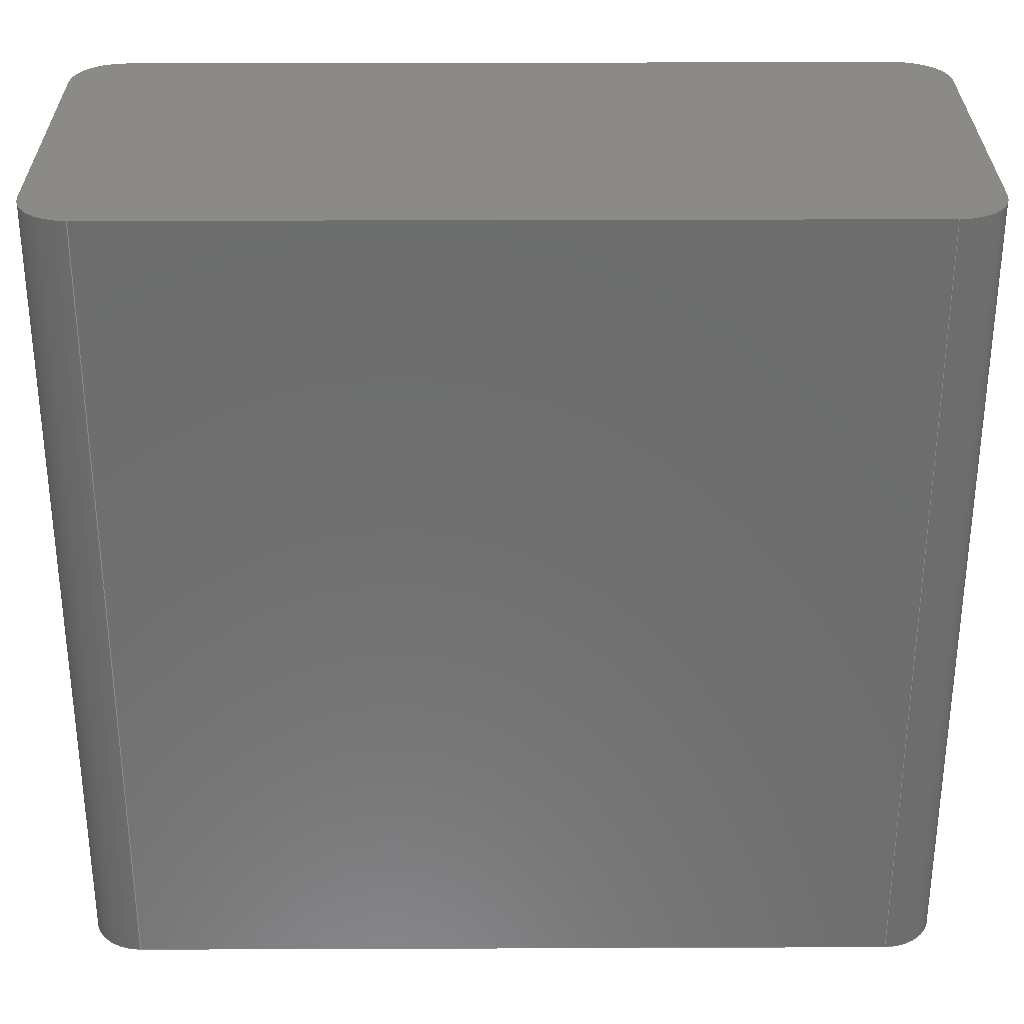
<metadata>
{"format":"step","ext":"step","renderer":"f3d","projection":"perspective","resolution":1024,"background":"white","views":[{"elev":30.3,"azim":-0.3,"up":"+Z"}]}
</metadata>
<code>
ISO-10303-21;
DATA;
#1=(NAMED_UNIT(*)PLANE_ANGLE_UNIT()SI_UNIT($,.RADIAN.));
#2=PLANE_ANGLE_MEASURE_WITH_UNIT(PLANE_ANGLE_MEASURE(0.01745),#1);
#3=(CONVERSION_BASED_UNIT('DEGREE',#2)NAMED_UNIT(#4)PLANE_ANGLE_UNIT());
#4=DIMENSIONAL_EXPONENTS(0,0,0,0,0,0,0);
#5=(NAMED_UNIT(*)SI_UNIT($,.STERADIAN.)SOLID_ANGLE_UNIT());
#6=(LENGTH_UNIT()NAMED_UNIT(*)SI_UNIT(.MILLI.,.METRE.));
#7=UNCERTAINTY_MEASURE_WITH_UNIT(LENGTH_MEASURE(1e-05),#6,'DISTANCE_ACCURACY_VALUE','Maximum Tolerance applied to model');
#8=(GEOMETRIC_REPRESENTATION_CONTEXT(3)GLOBAL_UNCERTAINTY_ASSIGNED_CONTEXT((#7))GLOBAL_UNIT_ASSIGNED_CONTEXT((#6,#3,#5))REPRESENTATION_CONTEXT('','USB-A Sizer'));
#9=CARTESIAN_POINT('',(0,0,0));
#10=DIRECTION('',(0,0,1));
#11=DIRECTION('',(1,0,0));
#12=AXIS2_PLACEMENT_3D('TS3D_PRODUCT_CSYS',#9,#10,#11);
#13=CARTESIAN_POINT('',(0,-3.1,30.8));
#14=DIRECTION('',(-0,1,0));
#15=DIRECTION('',(-1,-0,0));
#16=AXIS2_PLACEMENT_3D('',#13,#14,#15);
#17=PLANE('',#16);
#18=CARTESIAN_POINT('',(-6.05,-3.1,30.8));
#19=VERTEX_POINT('',#18);
#20=CARTESIAN_POINT('',(-6.05,-3.1,18));
#21=VERTEX_POINT('',#20);
#22=CARTESIAN_POINT('',(-6.05,-3.1,30.8));
#23=DIRECTION('',(0,0,-1));
#24=VECTOR('',#23,12.8);
#25=LINE('',#22,#24);
#26=EDGE_CURVE('',#19,#21,#25,.T.);
#27=ORIENTED_EDGE('',*,*,#26,.T.);
#28=CARTESIAN_POINT('',(6.05,-3.1,18));
#29=VERTEX_POINT('',#28);
#30=CARTESIAN_POINT('',(-6.05,-3.1,18));
#31=DIRECTION('',(1,0,0));
#32=VECTOR('',#31,12.1);
#33=LINE('',#30,#32);
#34=EDGE_CURVE('',#21,#29,#33,.T.);
#35=ORIENTED_EDGE('',*,*,#34,.T.);
#36=CARTESIAN_POINT('',(6.05,-3.1,30.8));
#37=VERTEX_POINT('',#36);
#38=CARTESIAN_POINT('',(6.05,-3.1,30.8));
#39=DIRECTION('',(0,0,-1));
#40=VECTOR('',#39,12.8);
#41=LINE('',#38,#40);
#42=EDGE_CURVE('',#37,#29,#41,.T.);
#43=ORIENTED_EDGE('',*,*,#42,.F.);
#44=CARTESIAN_POINT('',(-6.05,-3.1,30.8));
#45=DIRECTION('',(1,0,0));
#46=VECTOR('',#45,12.1);
#47=LINE('',#44,#46);
#48=EDGE_CURVE('',#19,#37,#47,.T.);
#49=ORIENTED_EDGE('',*,*,#48,.F.);
#50=EDGE_LOOP('',(#27,#35,#43,#49));
#51=FACE_BOUND('',#50,.T.);
#52=ADVANCED_FACE('',(#51),#17,.F.);
#53=CARTESIAN_POINT('',(6.05,-2.3,30.8));
#54=DIRECTION('',(0,0,-1));
#55=DIRECTION('',(-1,0,0));
#56=AXIS2_PLACEMENT_3D('',#53,#54,#55);
#57=CYLINDRICAL_SURFACE('',#56,0.8);
#58=ORIENTED_EDGE('',*,*,#42,.T.);
#59=CARTESIAN_POINT('',(6.85,-2.3,18));
#60=VERTEX_POINT('',#59);
#61=CARTESIAN_POINT('',(6.05,-2.3,18));
#62=DIRECTION('',(0,0,1));
#63=DIRECTION('',(1,0,-0));
#64=AXIS2_PLACEMENT_3D('',#61,#62,#63);
#65=CIRCLE('',#64,0.8);
#66=EDGE_CURVE('',#29,#60,#65,.T.);
#67=ORIENTED_EDGE('',*,*,#66,.T.);
#68=CARTESIAN_POINT('',(6.85,-2.3,30.8));
#69=VERTEX_POINT('',#68);
#70=CARTESIAN_POINT('',(6.85,-2.3,30.8));
#71=DIRECTION('',(0,0,-1));
#72=VECTOR('',#71,12.8);
#73=LINE('',#70,#72);
#74=EDGE_CURVE('',#69,#60,#73,.T.);
#75=ORIENTED_EDGE('',*,*,#74,.F.);
#76=CARTESIAN_POINT('',(6.05,-2.3,30.8));
#77=DIRECTION('',(0,0,1));
#78=DIRECTION('',(1,0,-0));
#79=AXIS2_PLACEMENT_3D('',#76,#77,#78);
#80=CIRCLE('',#79,0.8);
#81=EDGE_CURVE('',#37,#69,#80,.T.);
#82=ORIENTED_EDGE('',*,*,#81,.F.);
#83=EDGE_LOOP('',(#58,#67,#75,#82));
#84=FACE_BOUND('',#83,.T.);
#85=ADVANCED_FACE('',(#84),#57,.T.);
#86=CARTESIAN_POINT('',(6.85,0,30.8));
#87=DIRECTION('',(-1,-0,0));
#88=DIRECTION('',(0,-1,0));
#89=AXIS2_PLACEMENT_3D('',#86,#87,#88);
#90=PLANE('',#89);
#91=ORIENTED_EDGE('',*,*,#74,.T.);
#92=CARTESIAN_POINT('',(6.85,2.3,18));
#93=VERTEX_POINT('',#92);
#94=CARTESIAN_POINT('',(6.85,-2.3,18));
#95=DIRECTION('',(-0,1,0));
#96=VECTOR('',#95,4.6);
#97=LINE('',#94,#96);
#98=EDGE_CURVE('',#60,#93,#97,.T.);
#99=ORIENTED_EDGE('',*,*,#98,.T.);
#100=CARTESIAN_POINT('',(6.85,2.3,30.8));
#101=VERTEX_POINT('',#100);
#102=CARTESIAN_POINT('',(6.85,2.3,30.8));
#103=DIRECTION('',(0,0,-1));
#104=VECTOR('',#103,12.8);
#105=LINE('',#102,#104);
#106=EDGE_CURVE('',#101,#93,#105,.T.);
#107=ORIENTED_EDGE('',*,*,#106,.F.);
#108=CARTESIAN_POINT('',(6.85,-2.3,30.8));
#109=DIRECTION('',(-0,1,0));
#110=VECTOR('',#109,4.6);
#111=LINE('',#108,#110);
#112=EDGE_CURVE('',#69,#101,#111,.T.);
#113=ORIENTED_EDGE('',*,*,#112,.F.);
#114=EDGE_LOOP('',(#91,#99,#107,#113));
#115=FACE_BOUND('',#114,.T.);
#116=ADVANCED_FACE('',(#115),#90,.F.);
#117=CARTESIAN_POINT('',(6.05,2.3,30.8));
#118=DIRECTION('',(0,0,-1));
#119=DIRECTION('',(-1,0,0));
#120=AXIS2_PLACEMENT_3D('',#117,#118,#119);
#121=CYLINDRICAL_SURFACE('',#120,0.8);
#122=ORIENTED_EDGE('',*,*,#106,.T.);
#123=CARTESIAN_POINT('',(6.05,3.1,18));
#124=VERTEX_POINT('',#123);
#125=CARTESIAN_POINT('',(6.05,2.3,18));
#126=DIRECTION('',(0,0,1));
#127=DIRECTION('',(1,0,-0));
#128=AXIS2_PLACEMENT_3D('',#125,#126,#127);
#129=CIRCLE('',#128,0.8);
#130=EDGE_CURVE('',#93,#124,#129,.T.);
#131=ORIENTED_EDGE('',*,*,#130,.T.);
#132=CARTESIAN_POINT('',(6.05,3.1,30.8));
#133=VERTEX_POINT('',#132);
#134=CARTESIAN_POINT('',(6.05,3.1,30.8));
#135=DIRECTION('',(0,0,-1));
#136=VECTOR('',#135,12.8);
#137=LINE('',#134,#136);
#138=EDGE_CURVE('',#133,#124,#137,.T.);
#139=ORIENTED_EDGE('',*,*,#138,.F.);
#140=CARTESIAN_POINT('',(6.05,2.3,30.8));
#141=DIRECTION('',(0,0,1));
#142=DIRECTION('',(1,0,-0));
#143=AXIS2_PLACEMENT_3D('',#140,#141,#142);
#144=CIRCLE('',#143,0.8);
#145=EDGE_CURVE('',#101,#133,#144,.T.);
#146=ORIENTED_EDGE('',*,*,#145,.F.);
#147=EDGE_LOOP('',(#122,#131,#139,#146));
#148=FACE_BOUND('',#147,.T.);
#149=ADVANCED_FACE('',(#148),#121,.T.);
#150=CARTESIAN_POINT('',(-0,3.1,30.8));
#151=DIRECTION('',(0,-1,0));
#152=DIRECTION('',(1,0,0));
#153=AXIS2_PLACEMENT_3D('',#150,#151,#152);
#154=PLANE('',#153);
#155=ORIENTED_EDGE('',*,*,#138,.T.);
#156=CARTESIAN_POINT('',(-6.05,3.1,18));
#157=VERTEX_POINT('',#156);
#158=CARTESIAN_POINT('',(6.05,3.1,18));
#159=DIRECTION('',(-1,-0,0));
#160=VECTOR('',#159,12.1);
#161=LINE('',#158,#160);
#162=EDGE_CURVE('',#124,#157,#161,.T.);
#163=ORIENTED_EDGE('',*,*,#162,.T.);
#164=CARTESIAN_POINT('',(-6.05,3.1,30.8));
#165=VERTEX_POINT('',#164);
#166=CARTESIAN_POINT('',(-6.05,3.1,30.8));
#167=DIRECTION('',(0,0,-1));
#168=VECTOR('',#167,12.8);
#169=LINE('',#166,#168);
#170=EDGE_CURVE('',#165,#157,#169,.T.);
#171=ORIENTED_EDGE('',*,*,#170,.F.);
#172=CARTESIAN_POINT('',(6.05,3.1,30.8));
#173=DIRECTION('',(-1,-0,0));
#174=VECTOR('',#173,12.1);
#175=LINE('',#172,#174);
#176=EDGE_CURVE('',#133,#165,#175,.T.);
#177=ORIENTED_EDGE('',*,*,#176,.F.);
#178=EDGE_LOOP('',(#155,#163,#171,#177));
#179=FACE_BOUND('',#178,.T.);
#180=ADVANCED_FACE('',(#179),#154,.F.);
#181=CARTESIAN_POINT('',(-6.05,2.3,30.8));
#182=DIRECTION('',(0,0,-1));
#183=DIRECTION('',(-1,0,0));
#184=AXIS2_PLACEMENT_3D('',#181,#182,#183);
#185=CYLINDRICAL_SURFACE('',#184,0.8);
#186=ORIENTED_EDGE('',*,*,#170,.T.);
#187=CARTESIAN_POINT('',(-6.85,2.3,18));
#188=VERTEX_POINT('',#187);
#189=CARTESIAN_POINT('',(-6.05,2.3,18));
#190=DIRECTION('',(0,0,1));
#191=DIRECTION('',(1,0,-0));
#192=AXIS2_PLACEMENT_3D('',#189,#190,#191);
#193=CIRCLE('',#192,0.8);
#194=EDGE_CURVE('',#157,#188,#193,.T.);
#195=ORIENTED_EDGE('',*,*,#194,.T.);
#196=CARTESIAN_POINT('',(-6.85,2.3,30.8));
#197=VERTEX_POINT('',#196);
#198=CARTESIAN_POINT('',(-6.85,2.3,30.8));
#199=DIRECTION('',(0,0,-1));
#200=VECTOR('',#199,12.8);
#201=LINE('',#198,#200);
#202=EDGE_CURVE('',#197,#188,#201,.T.);
#203=ORIENTED_EDGE('',*,*,#202,.F.);
#204=CARTESIAN_POINT('',(-6.05,2.3,30.8));
#205=DIRECTION('',(0,0,1));
#206=DIRECTION('',(1,0,-0));
#207=AXIS2_PLACEMENT_3D('',#204,#205,#206);
#208=CIRCLE('',#207,0.8);
#209=EDGE_CURVE('',#165,#197,#208,.T.);
#210=ORIENTED_EDGE('',*,*,#209,.F.);
#211=EDGE_LOOP('',(#186,#195,#203,#210));
#212=FACE_BOUND('',#211,.T.);
#213=ADVANCED_FACE('',(#212),#185,.T.);
#214=CARTESIAN_POINT('',(-6.85,-0,30.8));
#215=DIRECTION('',(1,0,0));
#216=DIRECTION('',(-0,1,0));
#217=AXIS2_PLACEMENT_3D('',#214,#215,#216);
#218=PLANE('',#217);
#219=ORIENTED_EDGE('',*,*,#202,.T.);
#220=CARTESIAN_POINT('',(-6.85,-2.3,18));
#221=VERTEX_POINT('',#220);
#222=CARTESIAN_POINT('',(-6.85,2.3,18));
#223=DIRECTION('',(0,-1,0));
#224=VECTOR('',#223,4.6);
#225=LINE('',#222,#224);
#226=EDGE_CURVE('',#188,#221,#225,.T.);
#227=ORIENTED_EDGE('',*,*,#226,.T.);
#228=CARTESIAN_POINT('',(-6.85,-2.3,30.8));
#229=VERTEX_POINT('',#228);
#230=CARTESIAN_POINT('',(-6.85,-2.3,30.8));
#231=DIRECTION('',(0,0,-1));
#232=VECTOR('',#231,12.8);
#233=LINE('',#230,#232);
#234=EDGE_CURVE('',#229,#221,#233,.T.);
#235=ORIENTED_EDGE('',*,*,#234,.F.);
#236=CARTESIAN_POINT('',(-6.85,2.3,30.8));
#237=DIRECTION('',(0,-1,0));
#238=VECTOR('',#237,4.6);
#239=LINE('',#236,#238);
#240=EDGE_CURVE('',#197,#229,#239,.T.);
#241=ORIENTED_EDGE('',*,*,#240,.F.);
#242=EDGE_LOOP('',(#219,#227,#235,#241));
#243=FACE_BOUND('',#242,.T.);
#244=ADVANCED_FACE('',(#243),#218,.F.);
#245=CARTESIAN_POINT('',(-6.05,-2.3,30.8));
#246=DIRECTION('',(0,0,-1));
#247=DIRECTION('',(-1,0,0));
#248=AXIS2_PLACEMENT_3D('',#245,#246,#247);
#249=CYLINDRICAL_SURFACE('',#248,0.8);
#250=ORIENTED_EDGE('',*,*,#234,.T.);
#251=CARTESIAN_POINT('',(-6.05,-2.3,18));
#252=DIRECTION('',(0,0,1));
#253=DIRECTION('',(1,0,-0));
#254=AXIS2_PLACEMENT_3D('',#251,#252,#253);
#255=CIRCLE('',#254,0.8);
#256=EDGE_CURVE('',#221,#21,#255,.T.);
#257=ORIENTED_EDGE('',*,*,#256,.T.);
#258=ORIENTED_EDGE('',*,*,#26,.F.);
#259=CARTESIAN_POINT('',(-6.05,-2.3,30.8));
#260=DIRECTION('',(0,0,1));
#261=DIRECTION('',(1,0,-0));
#262=AXIS2_PLACEMENT_3D('',#259,#260,#261);
#263=CIRCLE('',#262,0.8);
#264=EDGE_CURVE('',#229,#19,#263,.T.);
#265=ORIENTED_EDGE('',*,*,#264,.F.);
#266=EDGE_LOOP('',(#250,#257,#258,#265));
#267=FACE_BOUND('',#266,.T.);
#268=ADVANCED_FACE('',(#267),#249,.T.);
#269=CARTESIAN_POINT('',(0,0,30.8));
#270=DIRECTION('',(0,0,1));
#271=DIRECTION('',(0,-1,0));
#272=AXIS2_PLACEMENT_3D('',#269,#270,#271);
#273=PLANE('',#272);
#274=ORIENTED_EDGE('',*,*,#48,.T.);
#275=ORIENTED_EDGE('',*,*,#81,.T.);
#276=ORIENTED_EDGE('',*,*,#112,.T.);
#277=ORIENTED_EDGE('',*,*,#145,.T.);
#278=ORIENTED_EDGE('',*,*,#176,.T.);
#279=ORIENTED_EDGE('',*,*,#209,.T.);
#280=ORIENTED_EDGE('',*,*,#240,.T.);
#281=ORIENTED_EDGE('',*,*,#264,.T.);
#282=EDGE_LOOP('',(#274,#275,#276,#277,#278,#279,#280,#281));
#283=FACE_BOUND('',#282,.T.);
#284=ADVANCED_FACE('',(#283),#273,.T.);
#285=CARTESIAN_POINT('',(0,-2.3,30));
#286=DIRECTION('',(-0,1,0));
#287=DIRECTION('',(-1,-0,0));
#288=AXIS2_PLACEMENT_3D('',#285,#286,#287);
#289=PLANE('',#288);
#290=CARTESIAN_POINT('',(-6.05,-2.3,18));
#291=VERTEX_POINT('',#290);
#292=CARTESIAN_POINT('',(6.05,-2.3,18));
#293=VERTEX_POINT('',#292);
#294=CARTESIAN_POINT('',(-6.05,-2.3,18));
#295=DIRECTION('',(1,0,0));
#296=VECTOR('',#295,12.1);
#297=LINE('',#294,#296);
#298=EDGE_CURVE('',#291,#293,#297,.T.);
#299=ORIENTED_EDGE('',*,*,#298,.F.);
#300=CARTESIAN_POINT('',(-6.05,-2.3,30));
#301=VERTEX_POINT('',#300);
#302=CARTESIAN_POINT('',(-6.05,-2.3,30));
#303=DIRECTION('',(0,0,-1));
#304=VECTOR('',#303,12);
#305=LINE('',#302,#304);
#306=EDGE_CURVE('',#301,#291,#305,.T.);
#307=ORIENTED_EDGE('',*,*,#306,.F.);
#308=CARTESIAN_POINT('',(6.05,-2.3,30));
#309=VERTEX_POINT('',#308);
#310=CARTESIAN_POINT('',(-6.05,-2.3,30));
#311=DIRECTION('',(1,0,0));
#312=VECTOR('',#311,12.1);
#313=LINE('',#310,#312);
#314=EDGE_CURVE('',#301,#309,#313,.T.);
#315=ORIENTED_EDGE('',*,*,#314,.T.);
#316=CARTESIAN_POINT('',(6.05,-2.3,30));
#317=DIRECTION('',(0,0,-1));
#318=VECTOR('',#317,12);
#319=LINE('',#316,#318);
#320=EDGE_CURVE('',#309,#293,#319,.T.);
#321=ORIENTED_EDGE('',*,*,#320,.T.);
#322=EDGE_LOOP('',(#299,#307,#315,#321));
#323=FACE_BOUND('',#322,.T.);
#324=ADVANCED_FACE('',(#323),#289,.T.);
#325=CARTESIAN_POINT('',(-6.05,-0,30));
#326=DIRECTION('',(1,0,0));
#327=DIRECTION('',(-0,1,0));
#328=AXIS2_PLACEMENT_3D('',#325,#326,#327);
#329=PLANE('',#328);
#330=CARTESIAN_POINT('',(-6.05,2.3,18));
#331=VERTEX_POINT('',#330);
#332=CARTESIAN_POINT('',(-6.05,2.3,18));
#333=DIRECTION('',(0,-1,0));
#334=VECTOR('',#333,4.6);
#335=LINE('',#332,#334);
#336=EDGE_CURVE('',#331,#291,#335,.T.);
#337=ORIENTED_EDGE('',*,*,#336,.F.);
#338=CARTESIAN_POINT('',(-6.05,2.3,30));
#339=VERTEX_POINT('',#338);
#340=CARTESIAN_POINT('',(-6.05,2.3,30));
#341=DIRECTION('',(0,0,-1));
#342=VECTOR('',#341,12);
#343=LINE('',#340,#342);
#344=EDGE_CURVE('',#339,#331,#343,.T.);
#345=ORIENTED_EDGE('',*,*,#344,.F.);
#346=CARTESIAN_POINT('',(-6.05,2.3,30));
#347=DIRECTION('',(0,-1,0));
#348=VECTOR('',#347,4.6);
#349=LINE('',#346,#348);
#350=EDGE_CURVE('',#339,#301,#349,.T.);
#351=ORIENTED_EDGE('',*,*,#350,.T.);
#352=ORIENTED_EDGE('',*,*,#306,.T.);
#353=EDGE_LOOP('',(#337,#345,#351,#352));
#354=FACE_BOUND('',#353,.T.);
#355=ADVANCED_FACE('',(#354),#329,.T.);
#356=CARTESIAN_POINT('',(-0,2.3,30));
#357=DIRECTION('',(0,-1,0));
#358=DIRECTION('',(1,0,0));
#359=AXIS2_PLACEMENT_3D('',#356,#357,#358);
#360=PLANE('',#359);
#361=CARTESIAN_POINT('',(6.05,2.3,18));
#362=VERTEX_POINT('',#361);
#363=CARTESIAN_POINT('',(6.05,2.3,18));
#364=DIRECTION('',(-1,-0,0));
#365=VECTOR('',#364,12.1);
#366=LINE('',#363,#365);
#367=EDGE_CURVE('',#362,#331,#366,.T.);
#368=ORIENTED_EDGE('',*,*,#367,.F.);
#369=CARTESIAN_POINT('',(6.05,2.3,30));
#370=VERTEX_POINT('',#369);
#371=CARTESIAN_POINT('',(6.05,2.3,30));
#372=DIRECTION('',(0,0,-1));
#373=VECTOR('',#372,12);
#374=LINE('',#371,#373);
#375=EDGE_CURVE('',#370,#362,#374,.T.);
#376=ORIENTED_EDGE('',*,*,#375,.F.);
#377=CARTESIAN_POINT('',(6.05,2.3,30));
#378=DIRECTION('',(-1,-0,0));
#379=VECTOR('',#378,12.1);
#380=LINE('',#377,#379);
#381=EDGE_CURVE('',#370,#339,#380,.T.);
#382=ORIENTED_EDGE('',*,*,#381,.T.);
#383=ORIENTED_EDGE('',*,*,#344,.T.);
#384=EDGE_LOOP('',(#368,#376,#382,#383));
#385=FACE_BOUND('',#384,.T.);
#386=ADVANCED_FACE('',(#385),#360,.T.);
#387=CARTESIAN_POINT('',(6.05,0,30));
#388=DIRECTION('',(-1,-0,0));
#389=DIRECTION('',(0,-1,0));
#390=AXIS2_PLACEMENT_3D('',#387,#388,#389);
#391=PLANE('',#390);
#392=CARTESIAN_POINT('',(6.05,-2.3,18));
#393=DIRECTION('',(-0,1,0));
#394=VECTOR('',#393,4.6);
#395=LINE('',#392,#394);
#396=EDGE_CURVE('',#293,#362,#395,.T.);
#397=ORIENTED_EDGE('',*,*,#396,.F.);
#398=ORIENTED_EDGE('',*,*,#320,.F.);
#399=CARTESIAN_POINT('',(6.05,-2.3,30));
#400=DIRECTION('',(-0,1,0));
#401=VECTOR('',#400,4.6);
#402=LINE('',#399,#401);
#403=EDGE_CURVE('',#309,#370,#402,.T.);
#404=ORIENTED_EDGE('',*,*,#403,.T.);
#405=ORIENTED_EDGE('',*,*,#375,.T.);
#406=EDGE_LOOP('',(#397,#398,#404,#405));
#407=FACE_BOUND('',#406,.T.);
#408=ADVANCED_FACE('',(#407),#391,.T.);
#409=CARTESIAN_POINT('',(0,0,18));
#410=DIRECTION('',(0,0,1));
#411=DIRECTION('',(0,-1,0));
#412=AXIS2_PLACEMENT_3D('',#409,#410,#411);
#413=PLANE('',#412);
#414=ORIENTED_EDGE('',*,*,#298,.T.);
#415=ORIENTED_EDGE('',*,*,#396,.T.);
#416=ORIENTED_EDGE('',*,*,#367,.T.);
#417=ORIENTED_EDGE('',*,*,#336,.T.);
#418=EDGE_LOOP('',(#414,#415,#416,#417));
#419=FACE_BOUND('',#418,.T.);
#420=ORIENTED_EDGE('',*,*,#34,.F.);
#421=ORIENTED_EDGE('',*,*,#256,.F.);
#422=ORIENTED_EDGE('',*,*,#226,.F.);
#423=ORIENTED_EDGE('',*,*,#194,.F.);
#424=ORIENTED_EDGE('',*,*,#162,.F.);
#425=ORIENTED_EDGE('',*,*,#130,.F.);
#426=ORIENTED_EDGE('',*,*,#98,.F.);
#427=ORIENTED_EDGE('',*,*,#66,.F.);
#428=EDGE_LOOP('',(#420,#421,#422,#423,#424,#425,#426,#427));
#429=FACE_BOUND('',#428,.T.);
#430=ADVANCED_FACE('',(#419,#429),#413,.F.);
#431=CARTESIAN_POINT('',(0,0,30));
#432=DIRECTION('',(0,0,1));
#433=DIRECTION('',(0,-1,0));
#434=AXIS2_PLACEMENT_3D('',#431,#432,#433);
#435=PLANE('',#434);
#436=ORIENTED_EDGE('',*,*,#314,.F.);
#437=ORIENTED_EDGE('',*,*,#350,.F.);
#438=ORIENTED_EDGE('',*,*,#381,.F.);
#439=ORIENTED_EDGE('',*,*,#403,.F.);
#440=EDGE_LOOP('',(#436,#437,#438,#439));
#441=FACE_BOUND('',#440,.T.);
#442=ADVANCED_FACE('',(#441),#435,.F.);
#443=CLOSED_SHELL('',(#52,#85,#116,#149,#180,#213,#244,#268,#284,#324,#355,#386,#408,#430,#442));
#444=MANIFOLD_SOLID_BREP('USB-A Sizer',#443);
#445=COLOUR_RGB('',0.6275,0.6275,0.6431);
#446=FILL_AREA_STYLE_COLOUR('',#445);
#447=FILL_AREA_STYLE('',(#446));
#448=SURFACE_STYLE_FILL_AREA(#447);
#449=SURFACE_SIDE_STYLE('',(#448));
#450=SURFACE_STYLE_USAGE(.BOTH.,#449);
#451=PRESENTATION_STYLE_ASSIGNMENT((#450));
#452=STYLED_ITEM('',(#451),#444);
#453=SHAPE_REPRESENTATION('USB-A Sizer',(#12),#8);
#454=ADVANCED_BREP_SHAPE_REPRESENTATION('USB-A Sizer',(#444),#8);
#455=SHAPE_REPRESENTATION_RELATIONSHIP('','',#453,#454);
#456=CARTESIAN_POINT('',(0,0,0));
#457=DIRECTION('',(0,0,1));
#458=DIRECTION('',(1,0,0));
#459=AXIS2_PLACEMENT_3D('',#456,#457,#458);
#460=MAPPED_ITEM('',#461,#459);
#461=REPRESENTATION_MAP(#459,#453);
#462=APPLICATION_CONTEXT('Managed model based 3d engineering');
#463=APPLICATION_PROTOCOL_DEFINITION('international standard','ap242_managed_model_based_3d_engineering',2014,#462);
#464=PRODUCT_CONTEXT('',#462,'mechanical');
#465=PRODUCT_DEFINITION_CONTEXT('part definition',#462,'design');
#466=PRODUCT('USB-A Sizer','USB-A Sizer','',(#464));
#467=PRODUCT_RELATED_PRODUCT_CATEGORY('part','',(#466));
#468=PRODUCT_DEFINITION_FORMATION_WITH_SPECIFIED_SOURCE('','',#466,.NOT_KNOWN.);
#469=PRODUCT_DEFINITION('design','',#468,#465);
#470=PRODUCT_DEFINITION_SHAPE('','',#469);
#471=SHAPE_DEFINITION_REPRESENTATION(#470,#453);
#472=DRAUGHTING_MODEL('',(#460),#8);
#473=DESCRIPTIVE_REPRESENTATION_ITEM('KEY','/Users/jscotto/Library/Containers/com.shapr3d.shapr/Data/tmp/143129AD-5.9e+08-4803-89D9-D38DD9EE6248tmp');
#474=PROPERTY_DEFINITION('KEY','',#469);
#475=REPRESENTATION('',(#473),#8);
#476=PROPERTY_DEFINITION_REPRESENTATION(#474,#475);
#477=GENERAL_PROPERTY('','KEY','');
#478=GENERAL_PROPERTY_ASSOCIATION('','',#477,#474);
#479=MECHANICAL_DESIGN_GEOMETRIC_PRESENTATION_REPRESENTATION('',(#452),#8);
ENDSEC;
END-ISO-10303-21;

</code>
